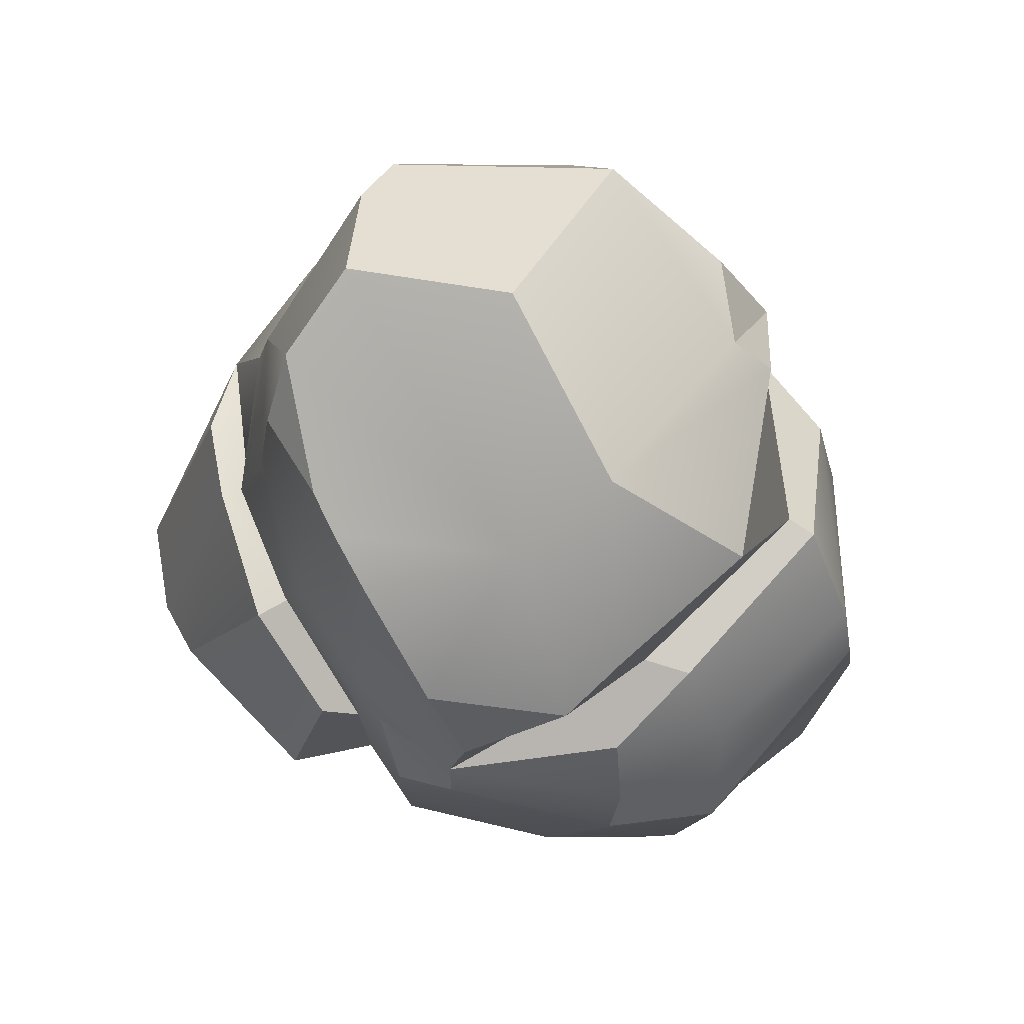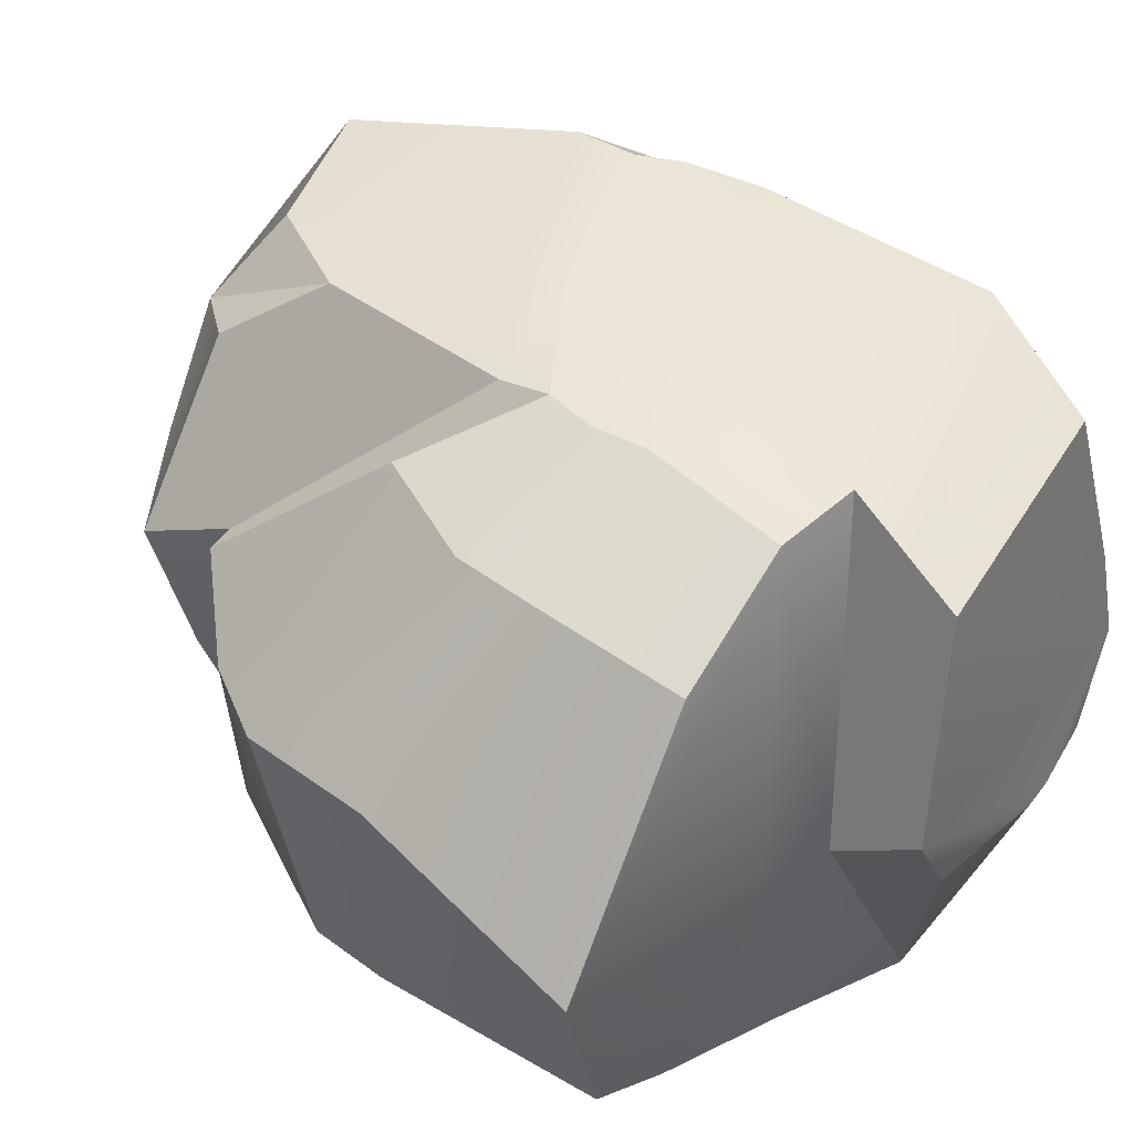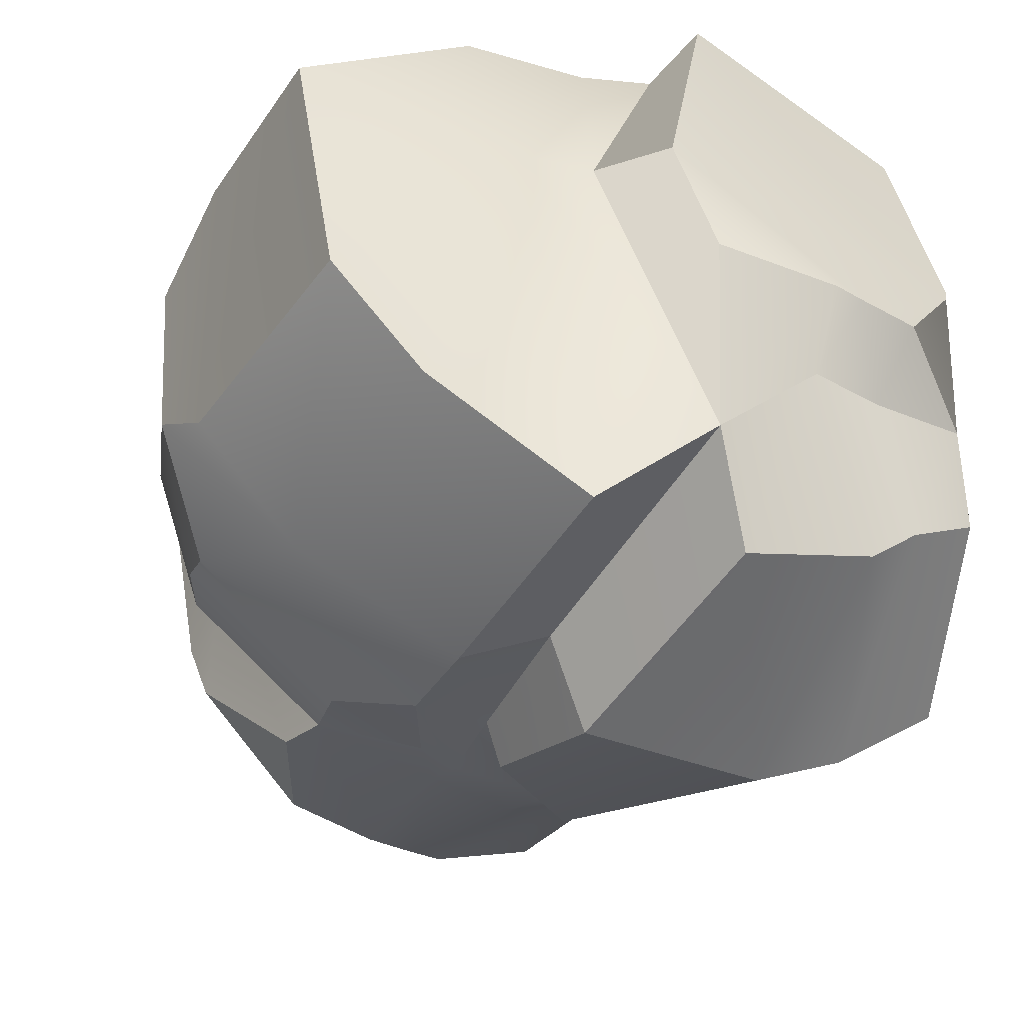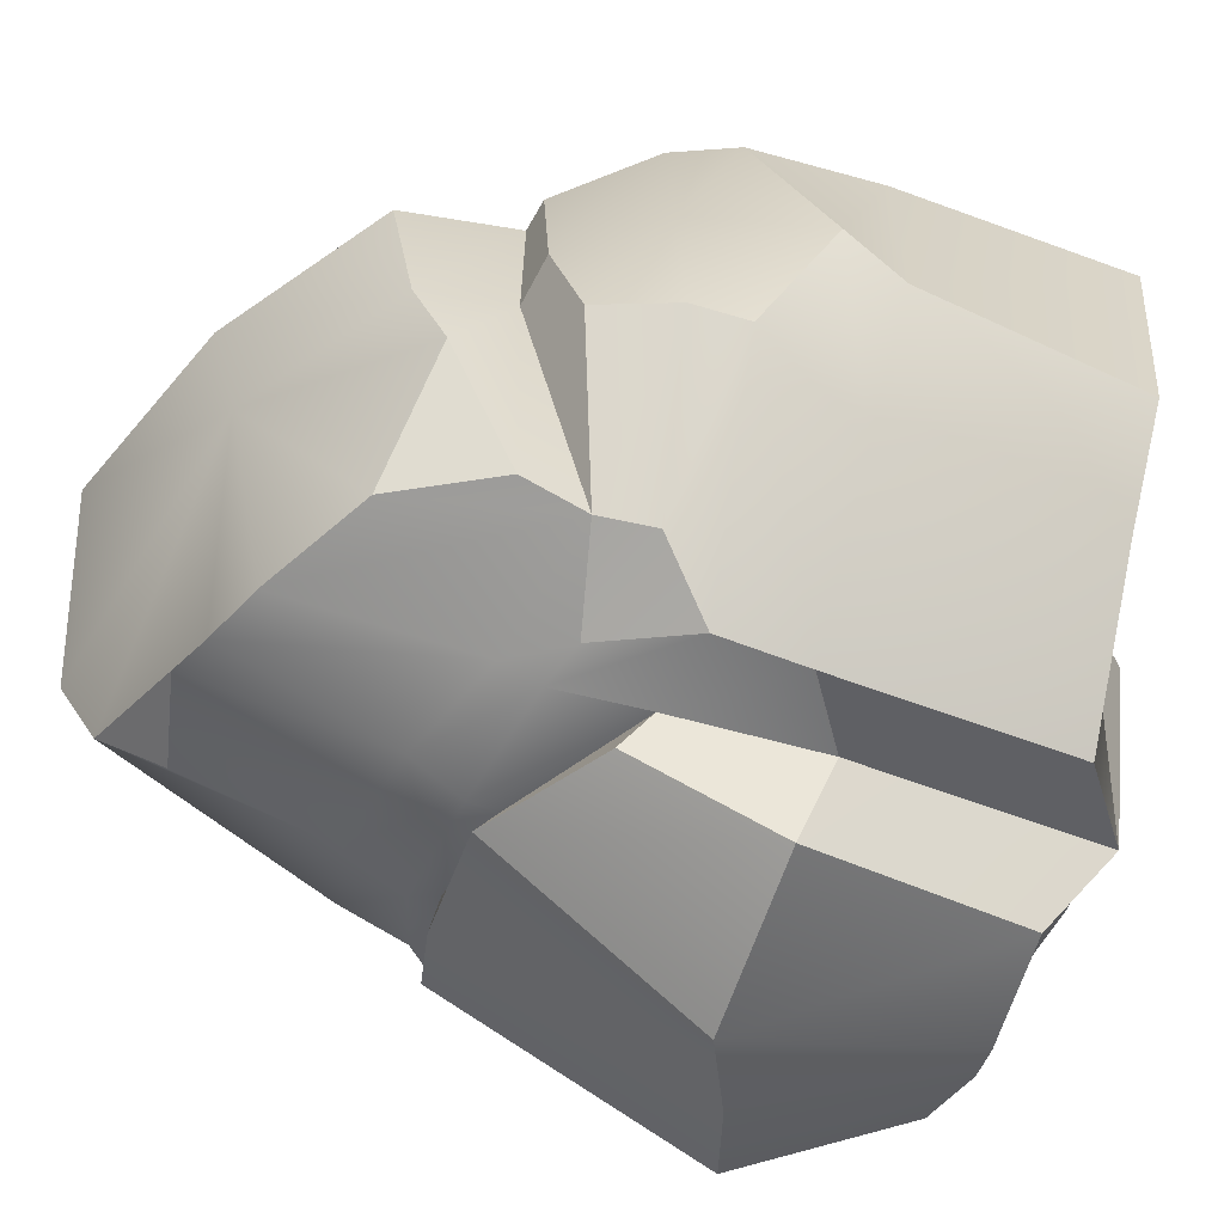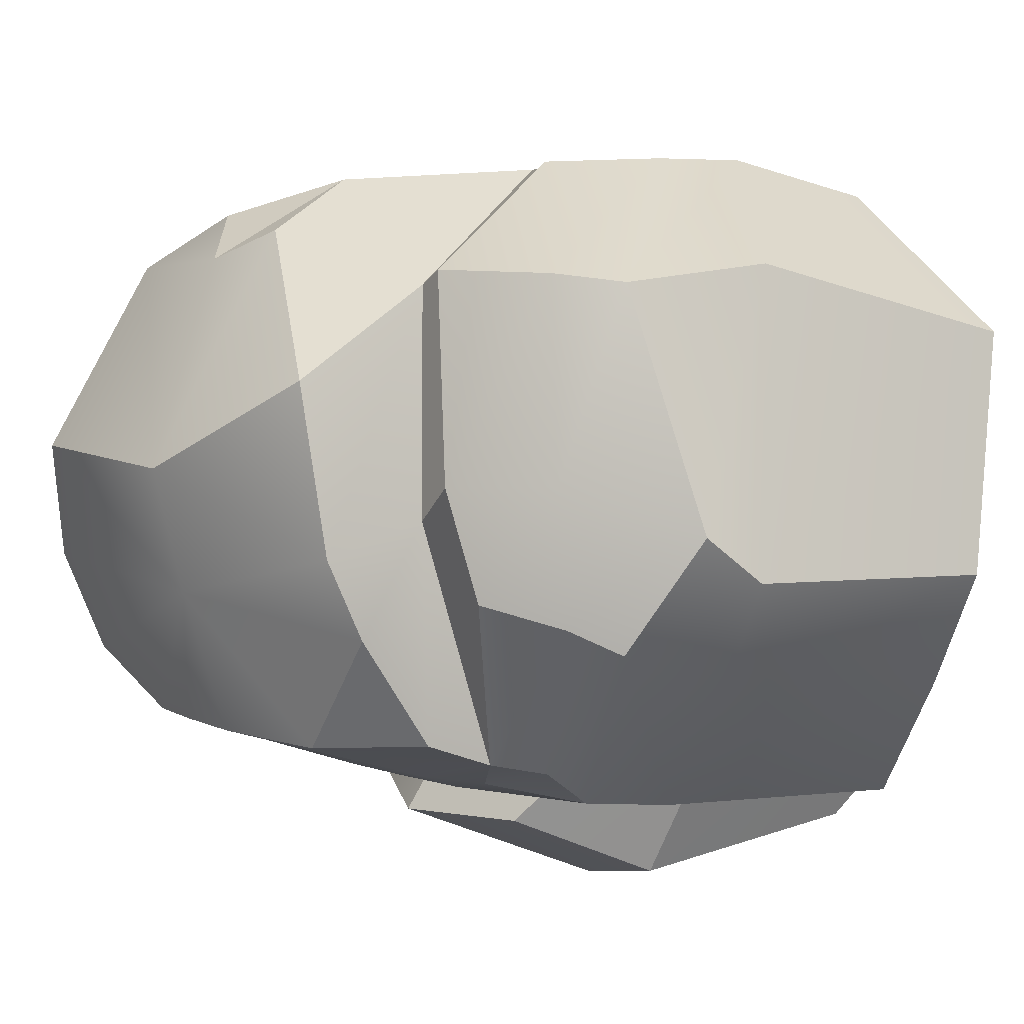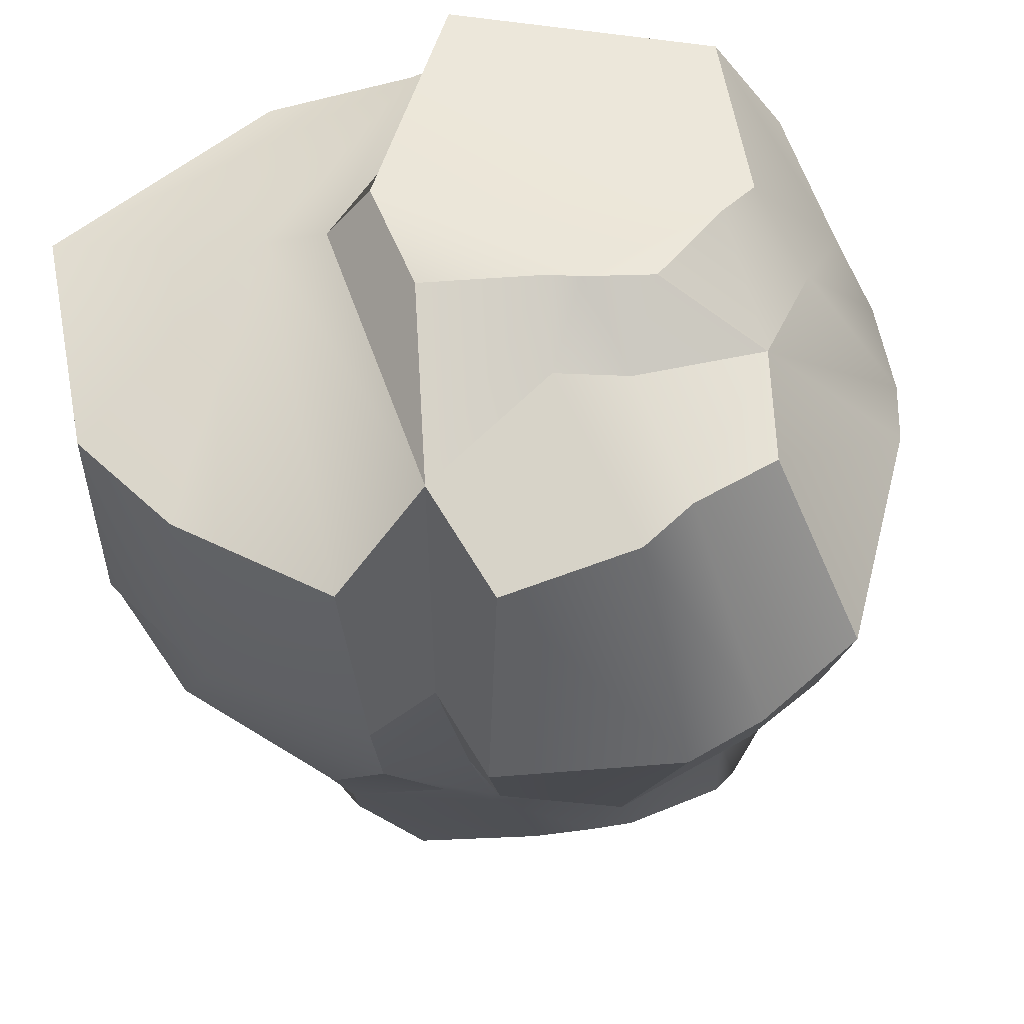
<metadata>
{"format":"obj","ext":"obj","renderer":"f3d","projection":"perspective","resolution":1024,"background":"white","views":[{"elev":72.2,"azim":-135.7,"up":"+Y"},{"elev":53.8,"azim":-47.7,"up":"+Z"},{"elev":-39.1,"azim":-26.1,"up":"+Z"},{"elev":-68.7,"azim":-107.8,"up":"+Z"},{"elev":-9.4,"azim":-106.2,"up":"+Z"},{"elev":-30.1,"azim":8.7,"up":"+Z"}]}
</metadata>
<code>
o Rock_1_Cube.015
v -0.6484 0.02916 -1.272
v -0.7698 2.346 -1.17
v 0.8464 -0.02675 -0.472
v 0.04772 2.771 -0.9621
v -0.492 0.3372 1.18
v -0.585 2.208 1.047
v 0.9973 0.2073 -0.01491
v -0.9438 -0.02755 0.1763
v -1.289 2.517 0.08644
v -0.2969 -0.2261 -1.021
v -0.3405 2.588 -1.075
v -0.207 0.2874 1.232
v -0.7889 2.954 -0.1641
v -0.6934 -0.1145 0.1264
v -0.9297 1.714 -1.231
v 0.4867 2.105 -0.9187
v -0.5739 1.444 1.153
v -1.256 2.063 0.4754
v 1.029 1.913 -0.0854
v -0.1796 1.708 1.134
v -0.4022 1.844 -1.237
v 1.106 0.4068 0.269
v 0.919 0.5798 0.9814
v 0.5411 2.109 0.9782
v 1.069 1.936 0.4689
v 0.8634 2.674 0.2795
v 0.1441 2.857 0.8278
v -0.05808 3.241 0.03988
v 0.812 2.797 0.05699
v 0.5122 3.116 -0.2978
v -1.39 1.887 -0.7039
v -1.37 2.035 0.5043
v -1.027 0.2538 1.013
v -1.778 0.05786 0.3142
v -1.772 0.9384 0.5062
v -1.12 0.787 1.088
v 1.279 0.6207 -0.467
v -0.5218 0.8598 1.244
v 1.287 1.006 -0.005169
v -0.07423 1.075 1.202
v -0.4361 0.773 -1.283
v -0.7084 0.9465 -1.352
v 0.777 1.458 0.9754
v 1.219 0.9515 0.3245
v -1.545 1.401 -0.8861
v -0.7239 1.281 -1.352
v 1.062 1.617 0.4438
v -1.771 1.457 0.4019
v 1.074 1.601 -0.5725
v -0.5621 1.056 1.225
v 1.191 1.499 0.02623
v -0.1226 1.385 1.169
v -0.4099 1.345 -1.289
v 0.6837 1.742 0.976
v -1.134 1.107 1.065
v -1.613 0.0717 -0.5536
v -1.254 0.08142 -0.9093
v -1.342 0.9785 -1.049
v -1.739 0.9567 -0.6381
v -1.229 2.398 -0.5412
v -0.7046 2.822 -0.6049
v -1.402 2.014 -0.2932
v -1.237 2.055 -0.3888
v -1.809 1.186 -0.4967
v 0.8612 -0.009716 -0.8957
v -0.09113 -0.003845 -1.34
v 1.073 0.6543 -1.247
v -0.2562 0.8653 -1.586
v 0.9023 1.715 -0.8766
v -0.3071 1.441 -1.4
v -0.108 2.693 -1.013
v 0.1271 -0.2039 -0.6045
v 0.009432 2.011 -1.167
v 0.09678 1.678 -1.175
v 0.4026 -0.03787 -1.208
v 0.4515 0.8851 -1.568
v 0.1178 1.761 -1.334
v -1.517 1.602 -0.7988
v -0.9619 1.506 -1.262
v 1.072 1.737 0.4563
v -1.663 1.7 0.4431
v 0.9661 1.76 -0.5108
v -0.5418 1.254 1.204
v 1.155 1.624 -0.02735
v -0.1559 1.543 1.153
v -0.3785 1.692 -1.276
v 0.5659 1.866 1.014
v -1.648 1.675 -0.3149
v 0.08517 1.797 -1.203
v -0.9965 1.519 1.057
v 0.7258 -0.2225 -0.008159
v 0.5017 -0.2995 -0.3055
v 0.1376 -0.3677 -0.3155
v -0.3235 -0.3389 -0.281
v -0.4915 -0.3366 0.1305
v -0.252 -0.173 1.036
v 0.7157 0.03705 0.9344
v 0.8351 -0.0924 0.1777
v -0.9628 1.957 -1.169
v -1.198 2.26 -0.8225
v -0.5466 1.627 -1.273
v -0.3891 2.625 0.9219
v -0.691 2.726 0.6646
v -0.8316 2.523 0.7556
v 0.4172 2.697 -0.8658
v 0.4791 2.951 -0.6741
v 0.3931 -0.176 -0.6243
v 0.2492 -0.3544 -0.3246
v 0.5487 1.858 -1.008
v 0.7264 0.7577 -1.486
v 0.5754 -0.06177 -1.069
v 0.6223 1.766 -1.068
v 0.516 1.756 -1.005
v 0.9057 2.032 -0.4851
f 17 6 104 9 18
f 14 10 94 95
f 26 27 24 25
f 18 63 62 32
f 1 42 41 10
f 53 74 77 70
f 12 14 95 96
f 31 62 63 15
f 32 90 83 17 18
f 99 100 2
f 106 105 4
f 73 71 4 105 16
f 20 102 6 17
f 63 60 100 99 15
f 14 12 5 8
f 61 11 2 100 60
f 6 103 104
f 10 14 8 1
f 107 3 92 108
f 24 27 102 20
f 16 105 106 114
f 28 30 61 13
f 15 99 2 11 21
f 90 32 81
f 79 15 101
f 82 114 19 84
f 64 45 58 59
f 85 20 17 83
f 87 24 20 85
f 27 28 13 103 102
f 43 23 22 44
f 28 29 30
f 28 27 26 29
f 19 29 26 25
f 5 33 34 8
f 34 35 59 56
f 88 62 31 78
f 84 19 25 80
f 42 58 45 46
f 50 83 90 55
f 7 39 44 22
f 54 43 44 47
f 37 3 65 67
f 23 43 40 12
f 12 40 38 5
f 3 37 39 7
f 33 36 35 34
f 87 54 47 80
f 39 51 47 44
f 1 57 58 42
f 49 37 67 69
f 43 54 52 40
f 40 52 50 38
f 37 49 51 39
f 42 46 53 41
f 36 55 48 35
f 81 32 62 88
f 56 59 58 57
f 5 38 36 33
f 13 61 60 9
f 18 9 60 63
f 35 48 64 59
f 111 110 67 65
f 110 112 69 67
f 72 10 66 75
f 10 41 68 66
f 113 49 69 112
f 41 53 70 68
f 107 72 75 111
f 68 70 77 76
f 66 68 76 75
f 86 21 73 89
f 21 11 71 73
f 61 30 106 4 71 11
f 53 86 89 74
f 48 81 88 64
f 38 50 55 36
f 24 87 80 25
f 51 84 80 47
f 64 88 78 45
f 113 109 82 49
f 54 87 85 52
f 52 85 83 50
f 49 82 84 51
f 46 101 86 53
f 55 90 81 48
f 8 34 56 57 1
f 93 95 94
f 91 98 97 96 95
f 108 91 95 93
f 23 12 96 97
f 7 22 98 91
f 22 23 97 98
f 3 7 91 92
f 10 72 93 94
f 101 46 79
f 79 46 45 78
f 15 79 78 31
f 101 15 21 86
f 102 103 6
f 104 103 13 9
f 92 91 108
f 74 89 109 113
f 3 107 111 65
f 74 113 112 77
f 76 77 112 110
f 75 76 110 111
f 89 73 16 109
f 72 107 108 93
f 109 16 114 82
f 114 106 30 29 19

</code>
